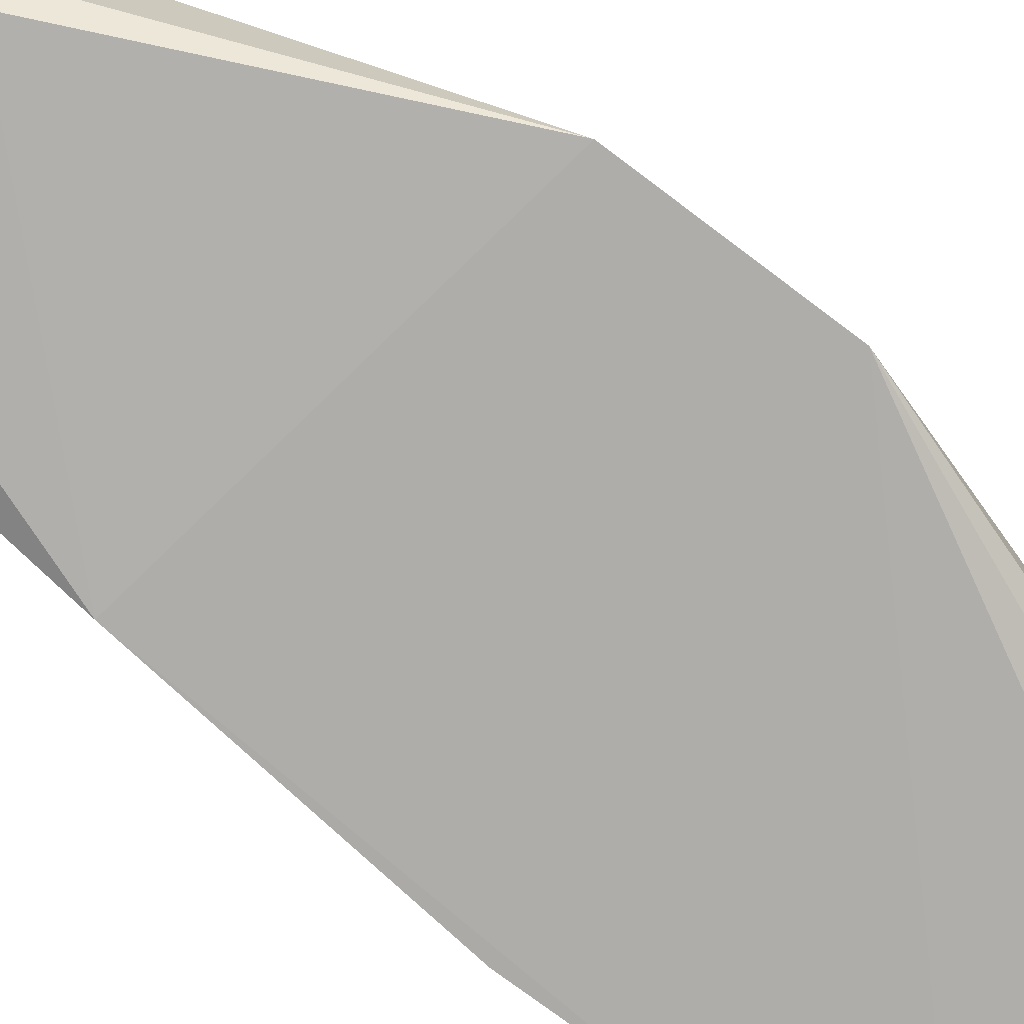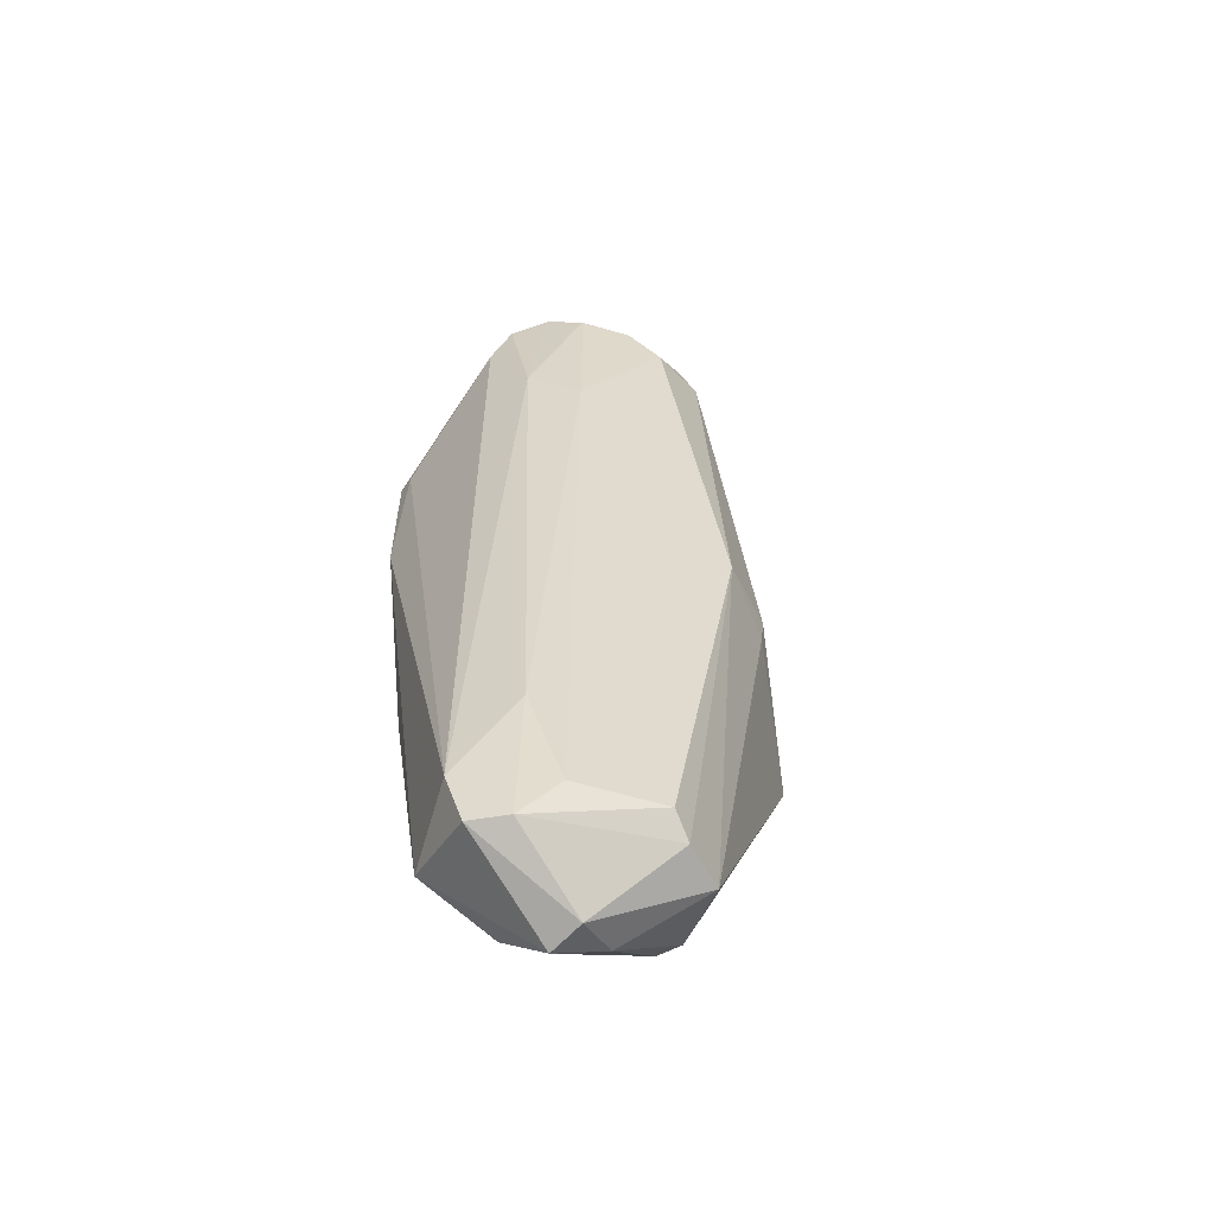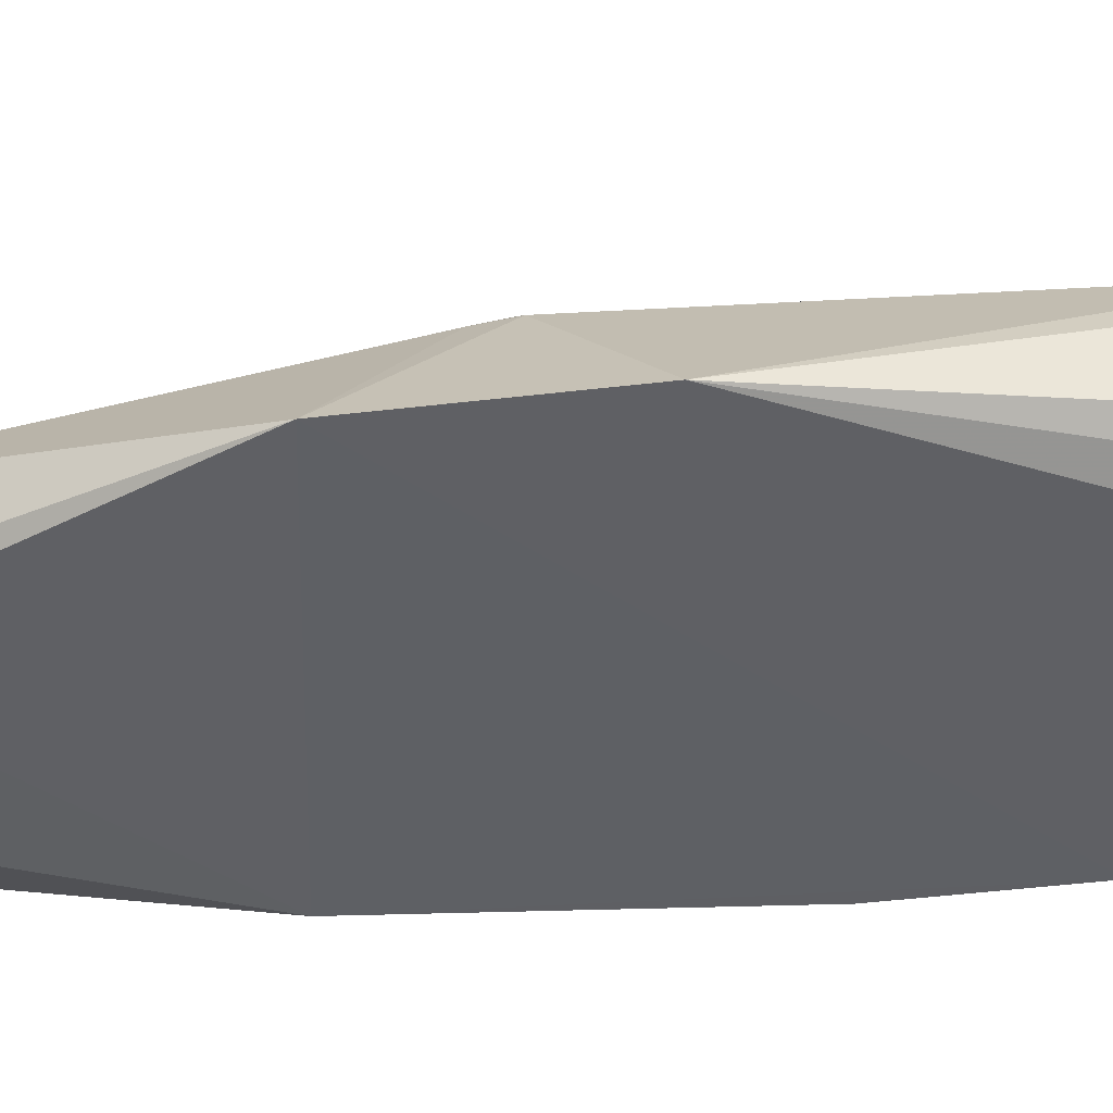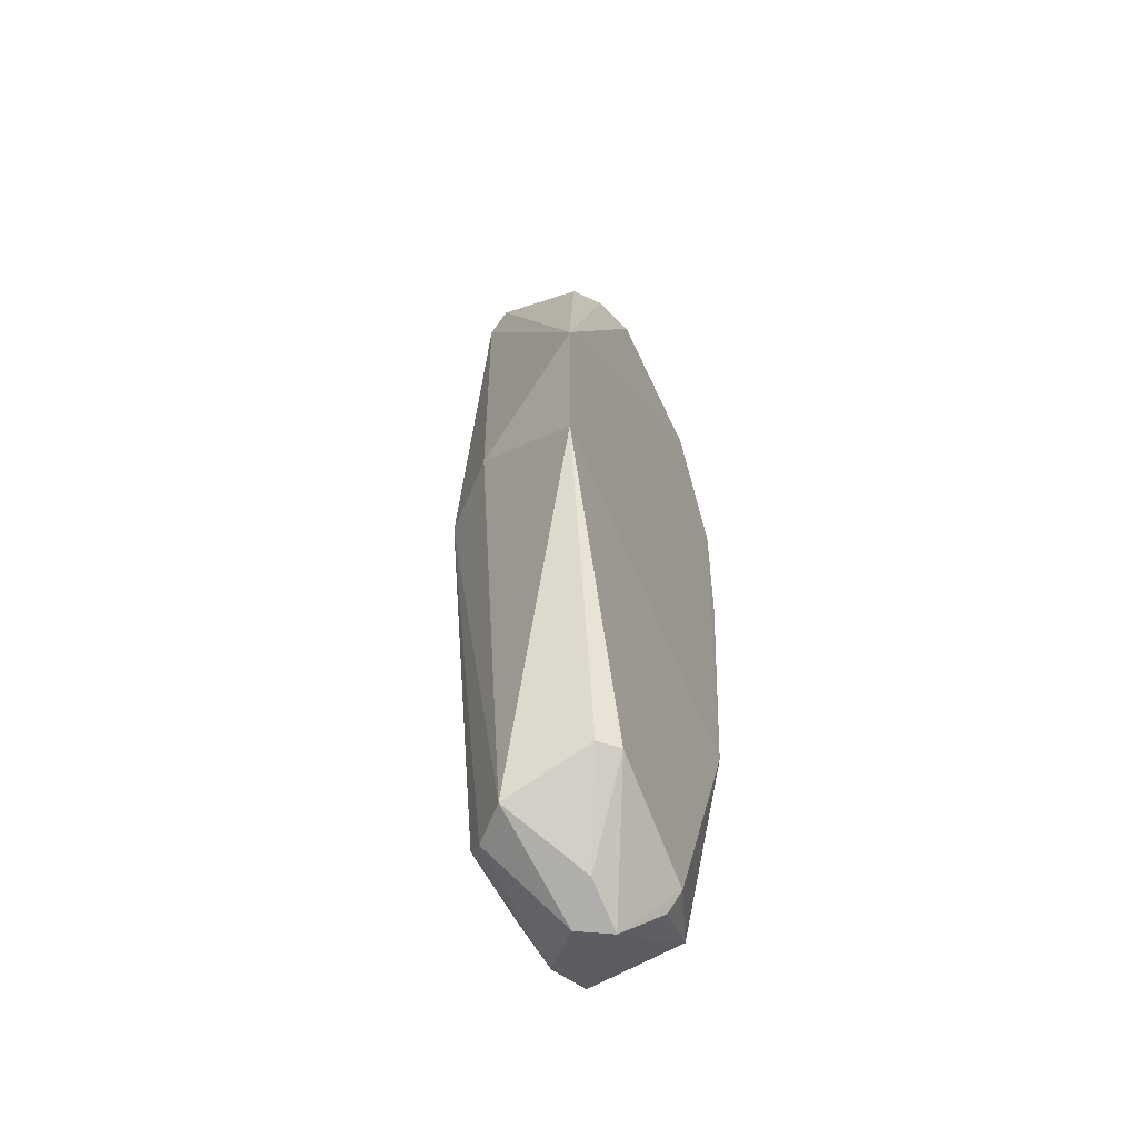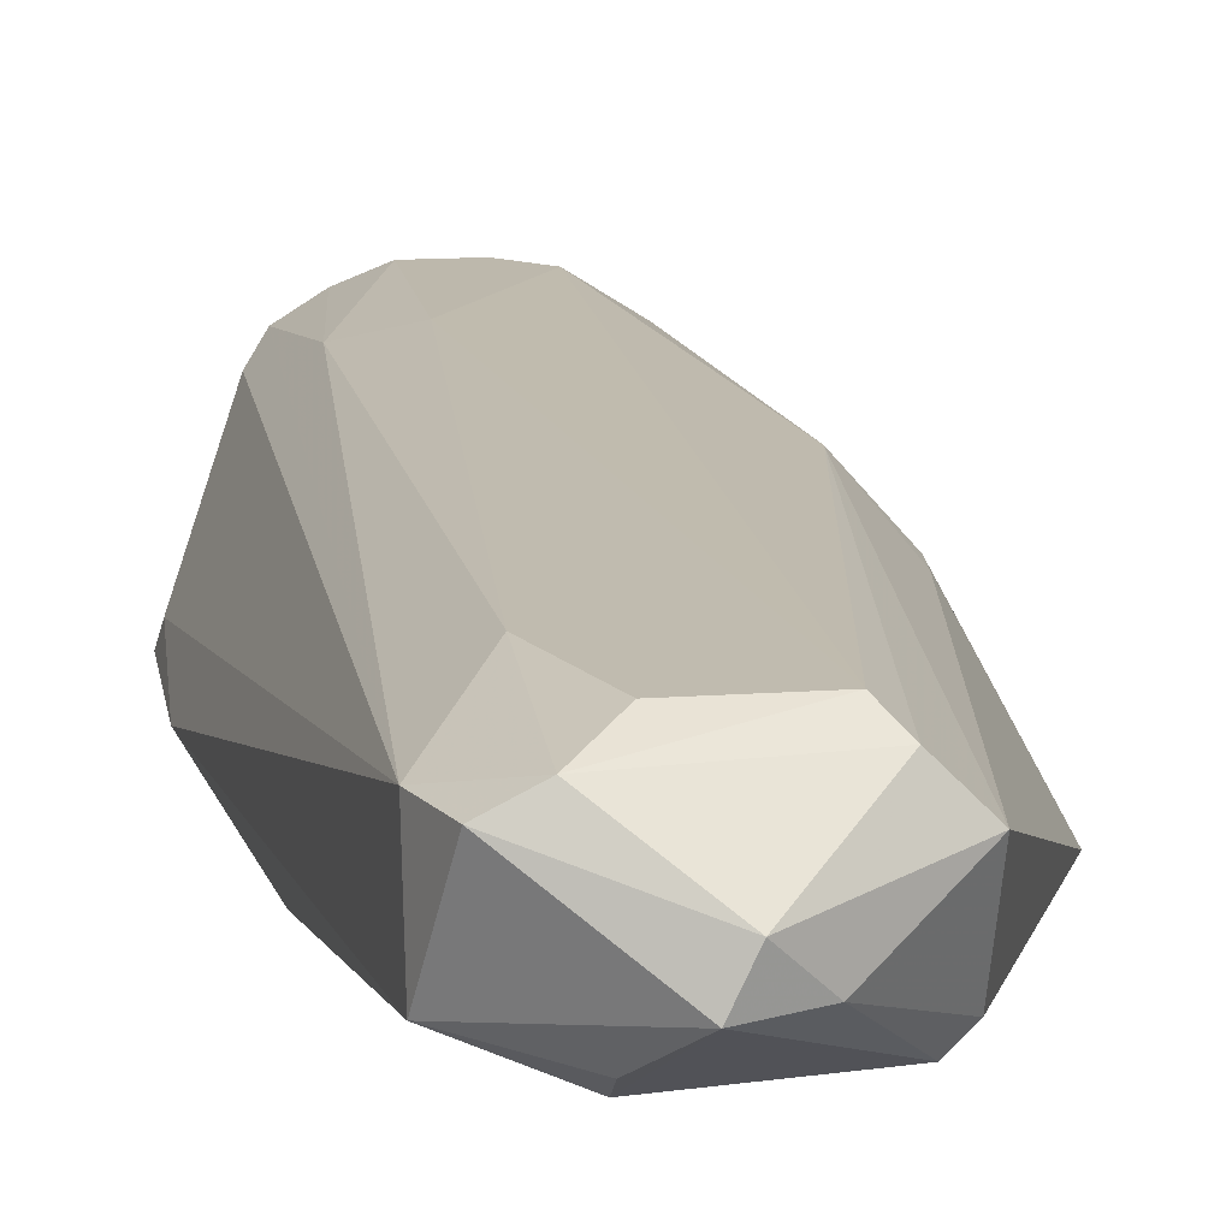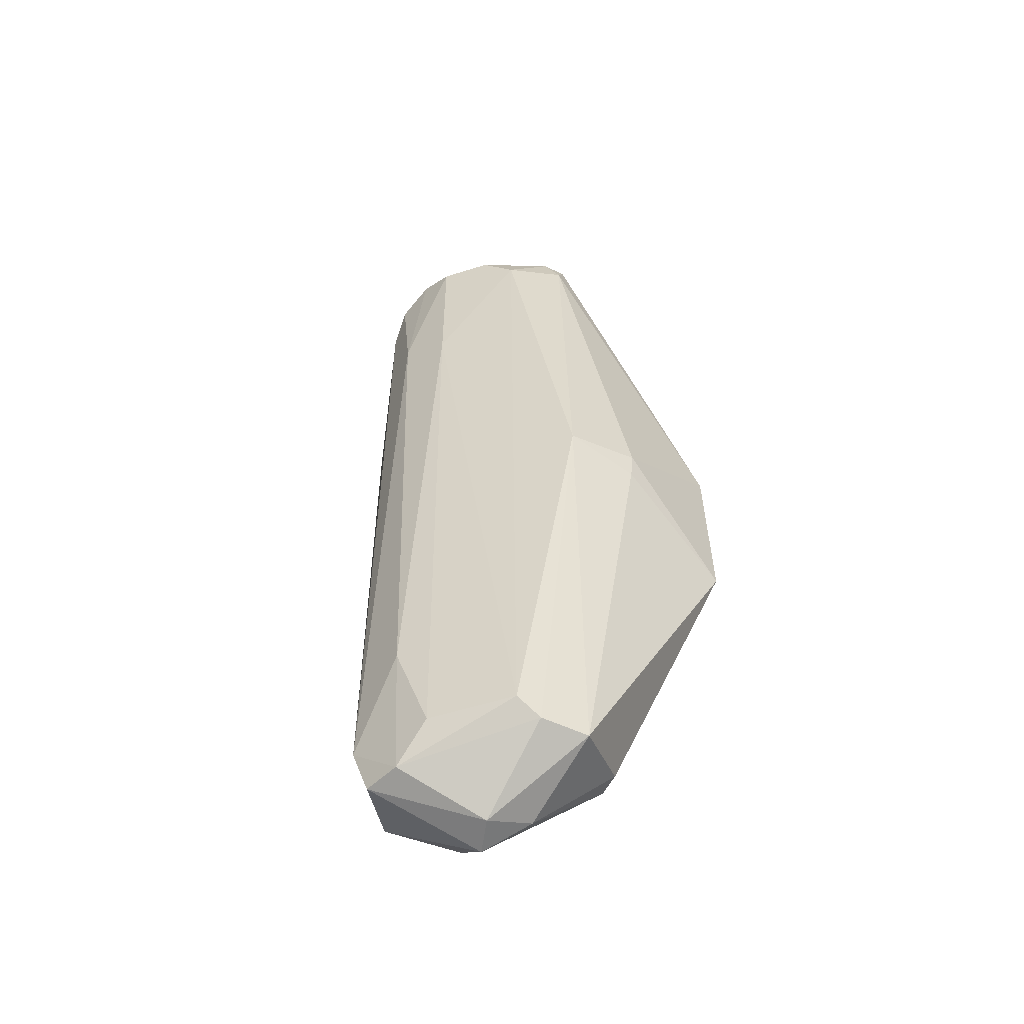
<metadata>
{"format":"obj","ext":"obj","renderer":"f3d","projection":"perspective","resolution":1024,"background":"white","views":[{"elev":-78.9,"azim":-126.2,"up":"+Y"},{"elev":-59.5,"azim":163.1,"up":"+Z"},{"elev":-44.9,"azim":-81.8,"up":"+Y"},{"elev":-55.4,"azim":-65.0,"up":"+Z"},{"elev":14.7,"azim":171.1,"up":"+Y"},{"elev":-55.2,"azim":-161.5,"up":"+Z"}]}
</metadata>
<code>
v -0.4291 0.8844 -0.05665
v 0.1904 0.7302 0.476
v 0.1998 0.694 0.4899
v 0.06343 0.9206 -0.8253
v -0.06355 1.016 0.7619
v -0.5298 0.6729 0.1499
v -0.2857 0.6984 -0.73
v -0.2222 0.9841 -0.7619
v -0.3174 0.762 0.7619
v 0.1391 0.6912 -0.2978
v -0.3174 0.9523 0.7301
v 0.06343 0.9523 0.7619
v -0.5336 0.6711 -0.1833
v 0.09514 0.6984 0.7301
v -0.03892 0.7383 -0.8331
v -0.3417 0.9897 -0.02904
v -0.3174 0.8889 -0.7936
v -0.158 0.8571 0.8806
v -5.6e-05 0.9841 -0.5714
v 0.09514 0.9206 -0.73
v -0.1904 0.6984 0.7619
v 0.09514 0.762 -0.7619
v -0.09771 0.7969 -0.9053
v -0.2222 1.016 0.6982
v -0.3174 0.9206 0.7936
v 0.1994 0.6942 0.2285
v -0.04009 0.7102 -0.7945
v 0.09514 0.9206 0.6982
v 0.03166 0.9841 0.5079
v -0.06355 1.016 0.4443
v -0.4346 0.8849 -0.002072
v -0.1279 0.8571 -0.9001
v -0.06355 0.9841 -0.7619
v -0.3174 0.7302 -0.73
v -0.06754 0.7969 0.8432
v -0.2539 0.7302 0.7936
v -5.6e-05 0.9523 -0.8253
v 0.1269 0.7302 0.6982
v -0.03774 0.8872 0.8406
v -0.2857 0.9523 0.7936
v -0.1877 0.7973 -0.8683
v -5.6e-05 0.9841 0.7936
v -0.2539 0.9523 -0.7936
v -0.1587 1.016 0.7619
f 18 42 44
f 3 6 13
f 10 3 13
f 7 10 13
f 6 3 14
f 13 1 17
f 1 16 17
f 6 14 21
f 4 20 22
f 4 22 23
f 22 15 23
f 8 16 24
f 16 11 24
f 6 9 25
f 11 6 25
f 9 18 25
f 2 3 26
f 3 10 26
f 20 2 26
f 10 22 26
f 22 20 26
f 10 7 27
f 15 22 27
f 22 10 27
f 7 23 27
f 23 15 27
f 3 2 28
f 20 12 28
f 2 20 28
f 12 20 29
f 20 19 29
f 24 5 30
f 8 24 30
f 5 29 30
f 29 19 30
f 6 11 31
f 13 6 31
f 1 13 31
f 16 1 31
f 11 16 31
f 4 23 32
f 8 30 33
f 30 19 33
f 7 13 34
f 13 17 34
f 21 14 35
f 21 35 36
f 9 6 36
f 18 9 36
f 6 21 36
f 35 18 36
f 19 20 37
f 20 4 37
f 4 32 37
f 33 19 37
f 8 33 37
f 14 3 38
f 12 14 38
f 3 28 38
f 28 12 38
f 14 12 39
f 35 14 39
f 18 35 39
f 24 11 40
f 11 25 40
f 25 18 40
f 23 7 41
f 17 32 41
f 32 23 41
f 7 34 41
f 34 17 41
f 29 5 42
f 12 29 42
f 39 12 42
f 18 39 42
f 16 8 43
f 17 16 43
f 32 17 43
f 37 32 43
f 8 37 43
f 5 24 44
f 40 18 44
f 24 40 44
f 42 5 44

</code>
